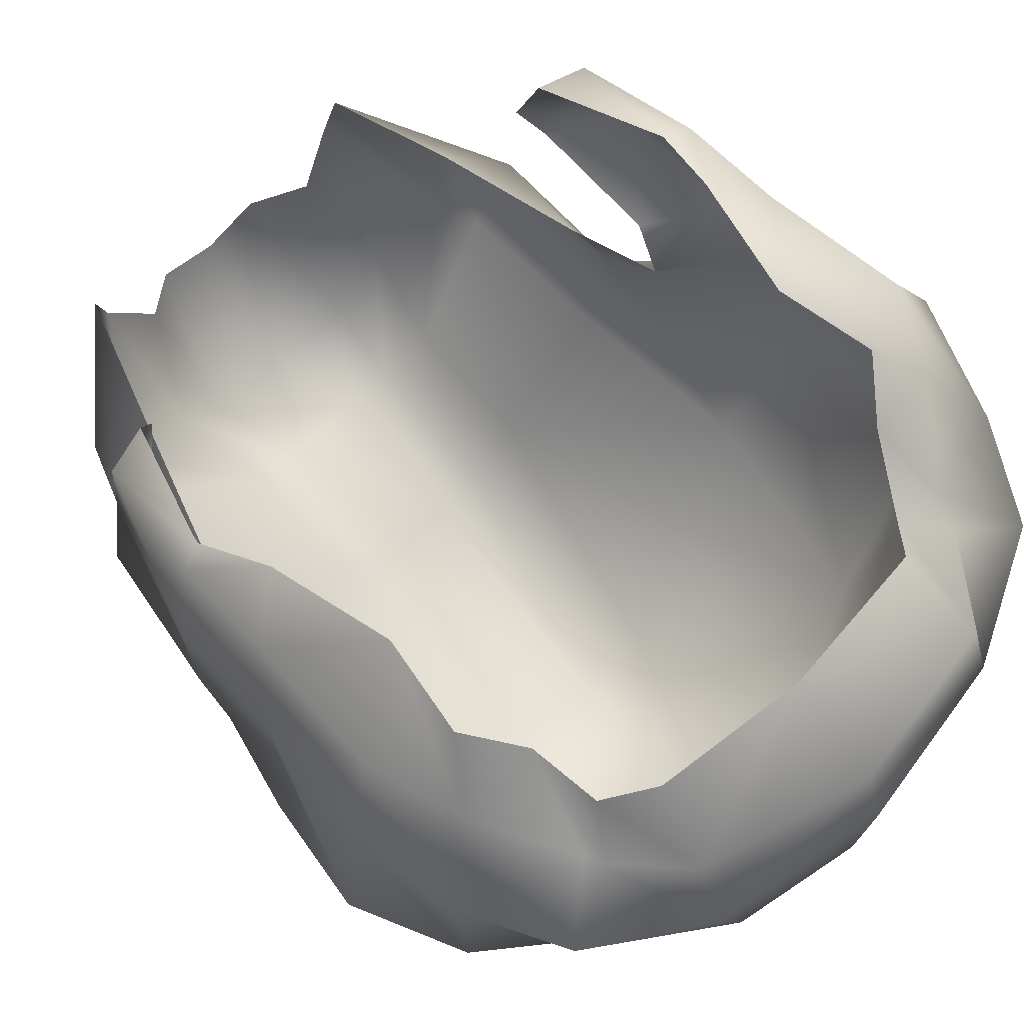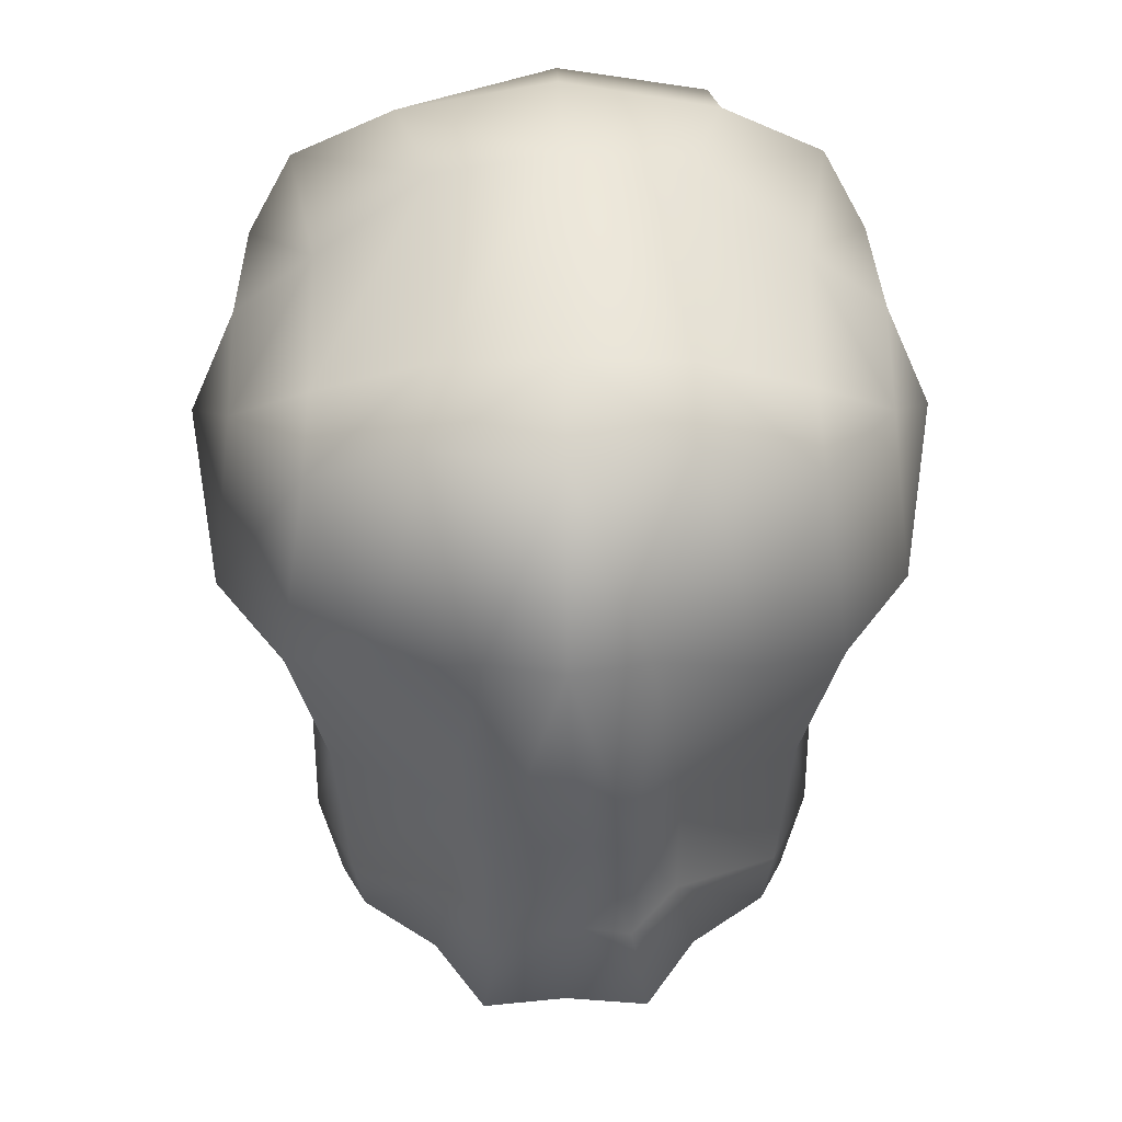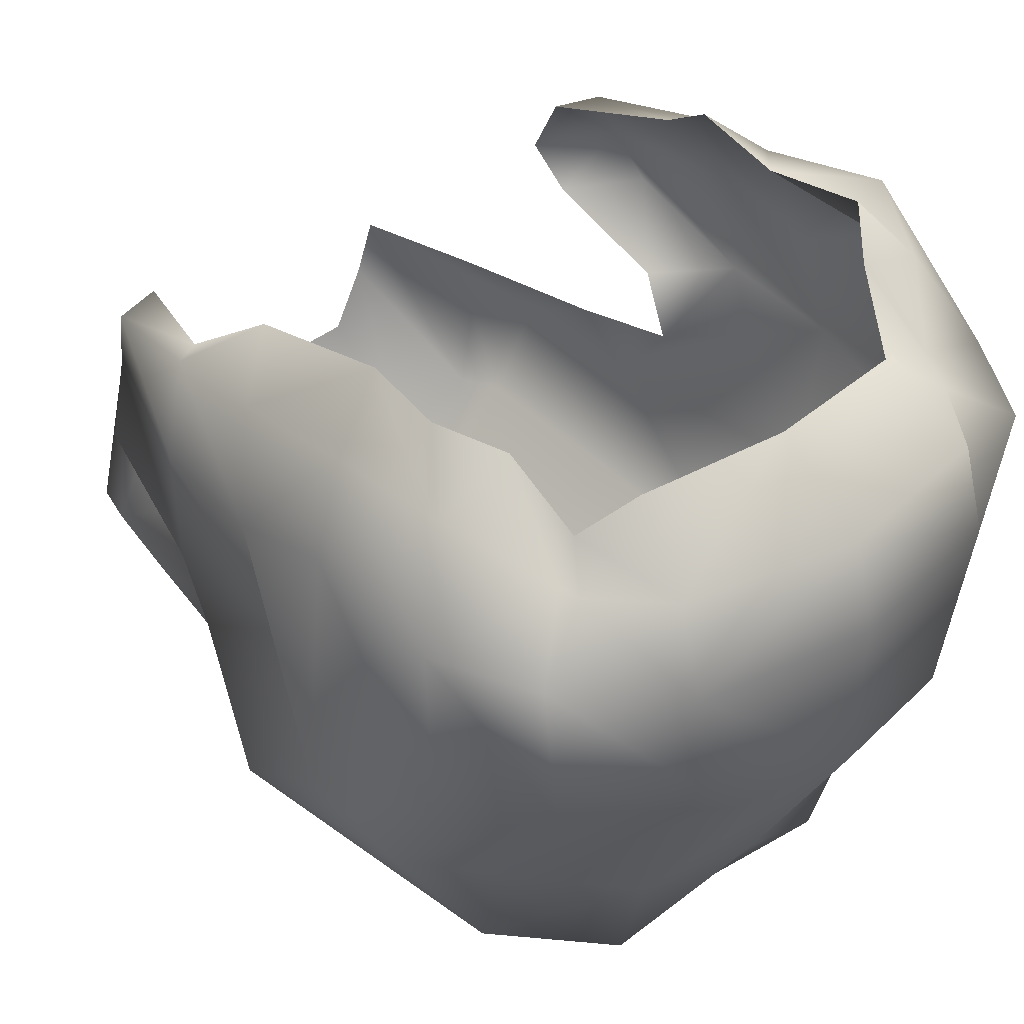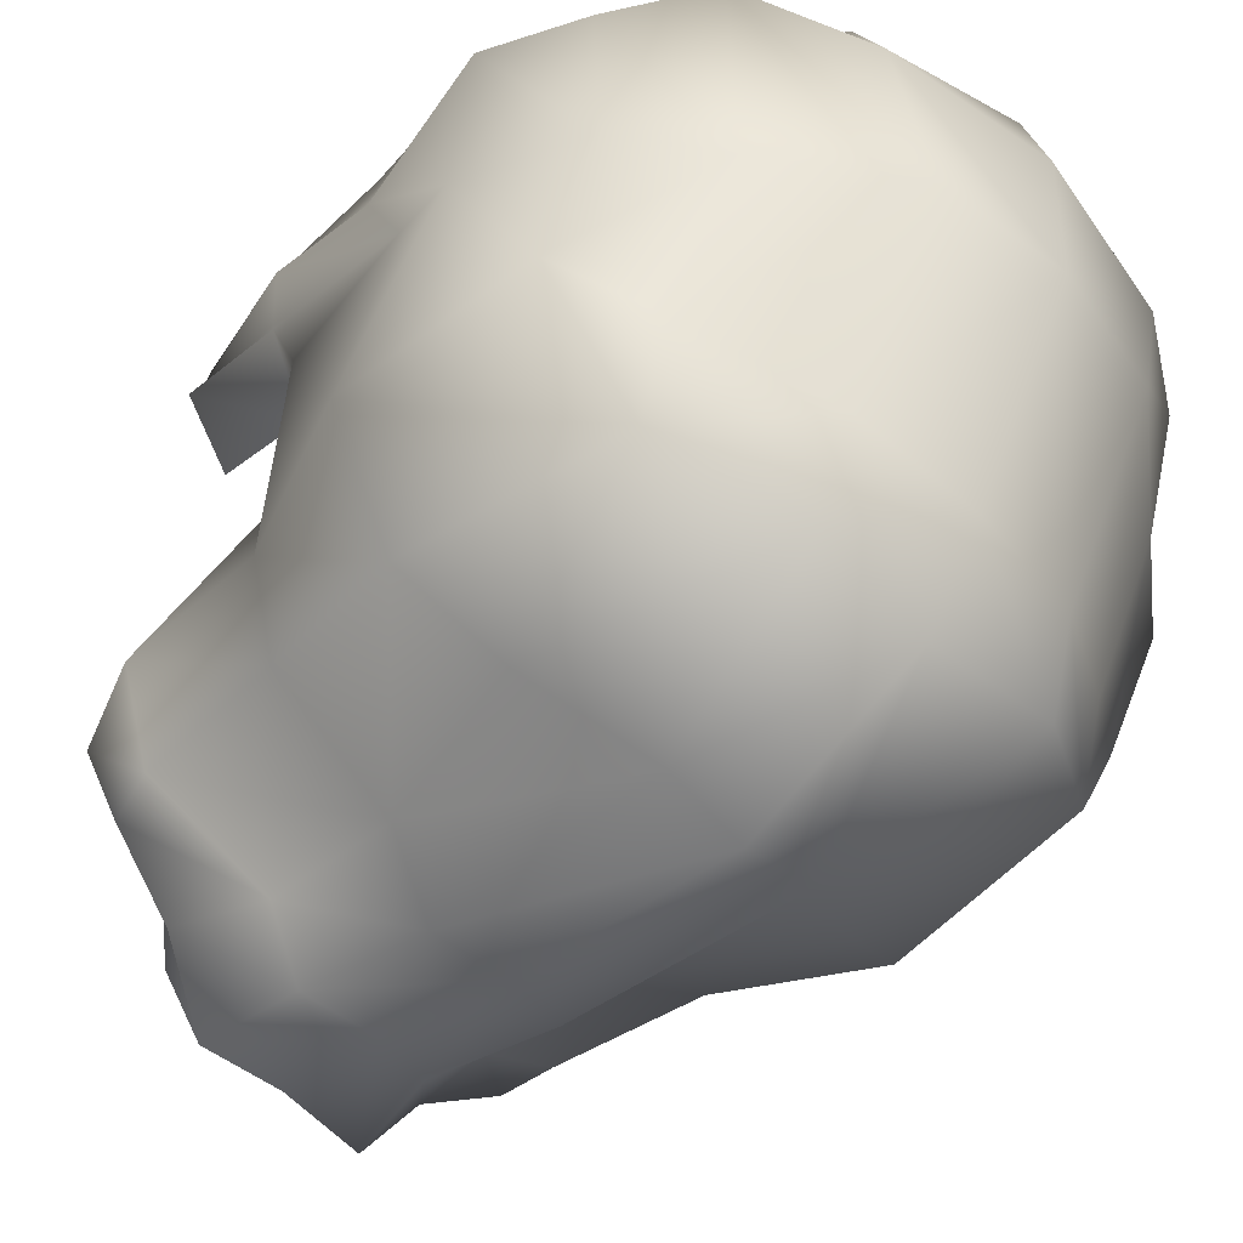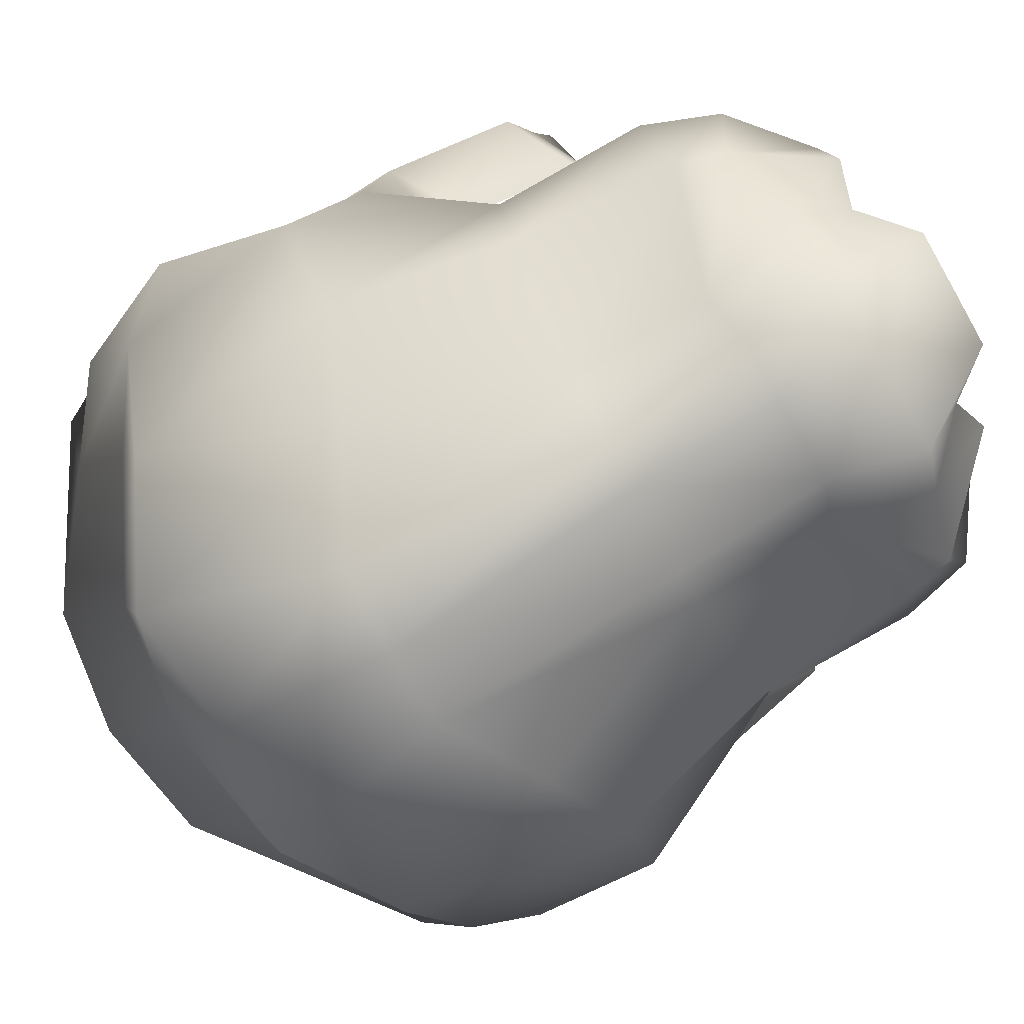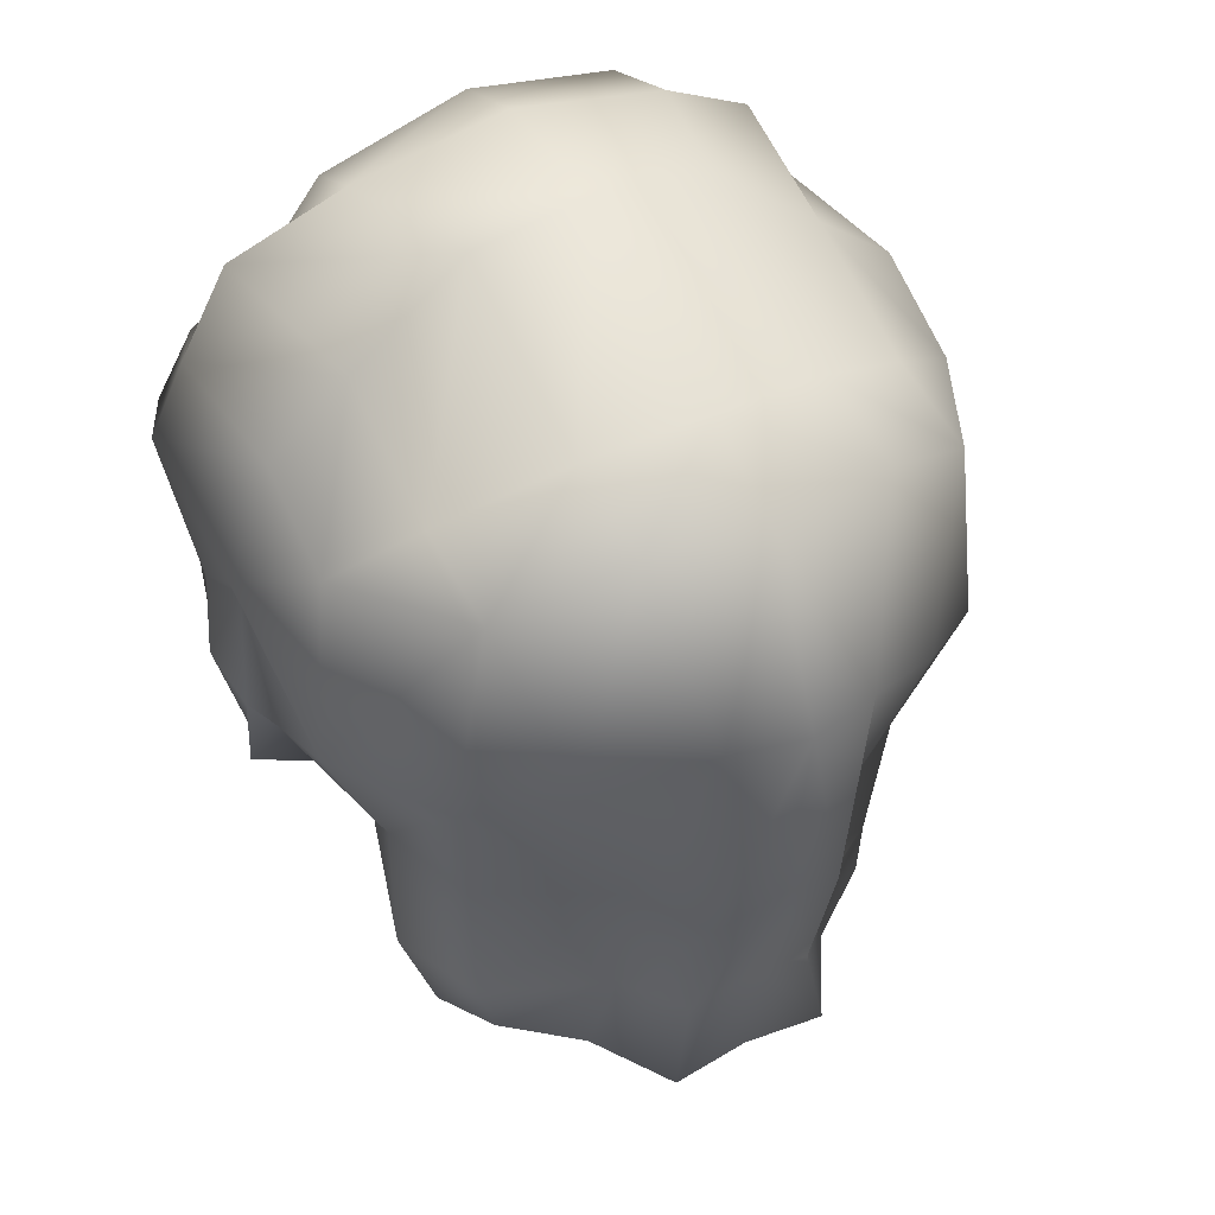
<metadata>
{"format":"obj","ext":"obj","renderer":"f3d","projection":"perspective","resolution":1024,"background":"white","views":[{"elev":71.9,"azim":-43.3,"up":"+Y"},{"elev":34.7,"azim":-1.0,"up":"+Z"},{"elev":40.8,"azim":-39.9,"up":"+Y"},{"elev":-51.2,"azim":-46.5,"up":"+Y"},{"elev":-79.9,"azim":119.4,"up":"+Y"},{"elev":41.0,"azim":-30.0,"up":"+Z"}]}
</metadata>
<code>
v 0.03483 -0.03568 0.2536
v 0.06819 -0.0352 0.2286
v 0.07762 0.01551 0.2347
v 0.04636 0.006865 0.2527
v 0.09151 -0.0352 0.2111
v 0.09151 0.01666 0.2091
v 0.1053 -0.03722 0.1806
v 0.098 0.02935 0.1785
v 0.09383 -0.0129 0.1535
v 0.09383 0.01201 0.1414
v 1.1e-05 0.006865 0.2609
v 1.1e-05 -0.0364 0.2594
v 0.04423 0.03072 0.2474
v 1.1e-05 0.03072 0.2545
v 0.07874 0.04239 0.1952
v 0.06236 0.03194 0.2159
v 0.06829 0.05732 0.1837
v 0.05693 0.051 0.1978
v 0.04044 0.04676 0.2241
v 1e-05 0.0466 0.2283
v 0.08563 0.04046 0.1345
v 0.08755 0.05044 0.1741
v 0.09433 0.01521 0.1118
v 0.08537 0.03726 0.1063
v 0.09588 -0.01342 0.1156
v 0.08399 0.01775 0.07565
v 0.08065 0.02904 0.07218
v 0.06804 0.02904 0.06835
v 0.07868 0.03726 0.103
v 0.07177 0.05223 0.124
v 0.06388 0.05485 0.1571
v 1.1e-05 -0.09309 0.2296
v 0.03483 -0.08901 0.2254
v 0.09151 -0.06374 0.1945
v 0.06819 -0.07442 0.2083
v 0.03483 -0.1184 0.2172
v 0.06819 -0.1038 0.2001
v 1.1e-05 -0.1202 0.2134
v 1.1e-05 -0.1424 0.164
v 0.02189 -0.1367 0.1636
v 0.05172 -0.1201 0.1494
v 0.07738 -0.1015 0.14
v 0.09838 -0.06872 0.1422
v 0.06738 -0.08589 0.09283
v 0.07512 -0.05476 0.09205
v 0.01925 -0.1309 0.09437
v 0.03259 -0.1086 0.09498
v 0.003722 -0.1285 0.09482
v 0.03259 -0.1047 0.05713
v 0.06353 -0.08178 0.04796
v 0.003728 -0.1175 0.05363
v 0.019 -0.1198 0.05321
v 0.07512 -0.0556 0.05007
v 0.06005 -0.08446 0.03451
v 0.06778 -0.06399 0.03017
v 0.02392 -0.1219 0.02724
v 0.03869 -0.09864 0.02983
v 1.1e-05 -0.1195 0.02769
v 0.02919 -0.06177 0.01222
v 0.04105 -0.04868 0.007855
v 9e-06 -0.0786 0.000478
v 0.01652 -0.07427 0.000136
v 0.04458 -0.03182 0.01027
v 0.0951 -0.03278 0.1234
v 0.09119 0.000984 0.08054
v 0.05584 -0.03271 0.04285
v 0.06637 -0.03187 0.08482
v 0.06998 0.000919 0.0696
v 0.06326 0.01658 0.06504
v 0.07436 -0.0129 0.1017
v 0.07403 -0.03062 0.1096
v 0.05979 0.02785 0.2258
v 0.04946 0.03461 0.2146
v -0.07762 0.01551 0.2347
v -0.06819 -0.0352 0.2286
v -0.03483 -0.03568 0.2536
v -0.04636 0.006865 0.2527
v -0.09151 0.01666 0.2091
v -0.09151 -0.0352 0.2111
v -0.098 0.02935 0.1785
v -0.1053 -0.03722 0.1806
v -0.09383 0.01201 0.1414
v -0.09383 -0.0129 0.1535
v -0.04423 0.02925 0.243
v -0.06236 0.02974 0.2215
v -0.07874 0.04323 0.1981
v -0.05693 0.051 0.1978
v -0.06829 0.05732 0.1837
v -0.04044 0.04676 0.2241
v -0.08755 0.05044 0.1741
v -0.08563 0.04046 0.1345
v -0.08537 0.03726 0.1063
v -0.09433 0.01521 0.1118
v -0.09588 -0.01342 0.1156
v -0.08065 0.02904 0.07218
v -0.08399 0.01775 0.07565
v -0.07868 0.03726 0.103
v -0.06804 0.02904 0.06835
v -0.07177 0.05223 0.124
v -0.06388 0.05485 0.1571
v -0.03483 -0.08901 0.2254
v -0.09151 -0.06374 0.1945
v -0.06819 -0.07442 0.2083
v -0.06819 -0.1038 0.2001
v -0.03483 -0.1184 0.2172
v -0.02189 -0.1367 0.1636
v -0.07738 -0.1015 0.14
v -0.05172 -0.1201 0.1494
v -0.09838 -0.06872 0.1422
v -0.07512 -0.05476 0.09205
v -0.06738 -0.08589 0.09283
v -0.03259 -0.1086 0.09498
v -0.01925 -0.1309 0.09437
v -0.06353 -0.08178 0.04796
v -0.03259 -0.1047 0.05713
v -0.019 -0.1198 0.05321
v -0.07512 -0.0556 0.05007
v -0.06778 -0.06399 0.03017
v -0.06005 -0.08446 0.03451
v -0.03869 -0.09864 0.02983
v -0.02392 -0.1219 0.02724
v -0.04105 -0.04868 0.007855
v -0.02919 -0.06177 0.01222
v -0.01652 -0.07427 0.000136
v -0.04458 -0.03182 0.01027
v -0.0951 -0.03278 0.1234
v -0.09119 0.000984 0.08054
v -0.06998 -0.03187 0.08482
v -0.05584 -0.03271 0.04285
v -0.06326 0.01658 0.06504
v -0.06998 0.000919 0.0696
v -0.07436 -0.0129 0.1017
v -0.07185 -0.03062 0.1096
v -0.05979 0.02785 0.2258
v -0.05185 0.03461 0.2146
f 1 2 3
f 3 4 1
f 2 5 6
f 6 3 2
f 5 7 8
f 8 6 5
f 7 9 10
f 10 8 7
f 4 11 12
f 12 1 4
f 4 13 14
f 14 11 4
f 6 15 16
f 16 3 6
f 15 17 18
f 18 16 15
f 13 19 20
f 20 14 13
f 10 21 22
f 22 8 10
f 6 8 22
f 22 15 6
f 10 23 24
f 24 21 10
f 9 25 23
f 23 10 9
f 23 26 27
f 27 24 23
f 27 28 29
f 29 24 27
f 24 29 30
f 30 21 24
f 21 30 31
f 31 22 21
f 15 22 31
f 31 17 15
f 12 32 33
f 33 1 12
f 5 34 7
f 2 35 34
f 34 5 2
f 35 2 1
f 1 33 35
f 33 36 37
f 37 35 33
f 35 37 34
f 32 38 36
f 36 33 32
f 38 39 40
f 40 36 38
f 37 41 42
f 36 40 41
f 41 37 36
f 37 42 43
f 43 34 37
f 7 34 43
f 43 9 7
f 42 44 45
f 45 43 42
f 40 46 47
f 47 41 40
f 39 48 46
f 46 40 39
f 42 41 47
f 47 44 42
f 47 49 50
f 50 44 47
f 48 51 52
f 52 46 48
f 46 52 49
f 49 47 46
f 44 50 53
f 53 45 44
f 50 54 55
f 55 53 50
f 52 56 57
f 57 49 52
f 51 58 56
f 56 52 51
f 49 57 54
f 54 50 49
f 57 59 60
f 60 54 57
f 58 61 62
f 62 56 58
f 56 62 59
f 59 57 56
f 54 60 63
f 63 55 54
f 64 25 9
f 64 9 43
f 43 45 64
f 25 65 26
f 26 23 25
f 53 66 67
f 67 45 53
f 26 65 68
f 68 69 26
f 65 25 70
f 70 68 65
f 25 64 71
f 71 70 25
f 45 67 71
f 71 64 45
f 53 55 63
f 63 66 53
f 26 69 28
f 28 27 26
f 72 3 16
f 72 13 4
f 4 3 72
f 18 73 72
f 72 16 18
f 13 72 73
f 73 19 13
f 74 75 76
f 76 77 74
f 75 74 78
f 78 79 75
f 79 78 80
f 80 81 79
f 81 80 82
f 82 83 81
f 77 76 12
f 12 11 77
f 77 11 14
f 14 84 77
f 78 74 85
f 85 86 78
f 86 85 87
f 87 88 86
f 84 14 20
f 20 89 84
f 82 80 90
f 90 91 82
f 78 86 90
f 90 80 78
f 82 91 92
f 92 93 82
f 83 82 93
f 93 94 83
f 93 92 95
f 95 96 93
f 95 92 97
f 97 98 95
f 92 91 99
f 99 97 92
f 91 90 100
f 100 99 91
f 86 88 100
f 100 90 86
f 12 76 101
f 101 32 12
f 79 81 102
f 75 79 102
f 102 103 75
f 76 75 103
f 103 101 76
f 101 103 104
f 104 105 101
f 103 102 104
f 32 101 105
f 105 38 32
f 38 105 106
f 106 39 38
f 104 107 108
f 105 104 108
f 108 106 105
f 104 102 109
f 109 107 104
f 81 83 109
f 109 102 81
f 107 109 110
f 110 111 107
f 106 108 112
f 112 113 106
f 39 106 113
f 113 48 39
f 107 111 112
f 112 108 107
f 112 111 114
f 114 115 112
f 48 113 116
f 116 51 48
f 113 112 115
f 115 116 113
f 111 110 117
f 117 114 111
f 114 117 118
f 118 119 114
f 116 115 120
f 120 121 116
f 51 116 121
f 121 58 51
f 115 114 119
f 119 120 115
f 120 119 122
f 122 123 120
f 58 121 124
f 124 61 58
f 121 120 123
f 123 124 121
f 119 118 125
f 125 122 119
f 126 83 94
f 126 110 109
f 109 83 126
f 94 93 96
f 96 127 94
f 117 110 128
f 128 129 117
f 96 130 131
f 131 127 96
f 127 131 132
f 132 94 127
f 94 132 133
f 133 126 94
f 110 126 133
f 133 128 110
f 117 129 125
f 125 118 117
f 96 95 98
f 98 130 96
f 134 85 74
f 134 74 77
f 77 84 134
f 87 85 134
f 134 135 87
f 84 89 135
f 135 134 84

</code>
